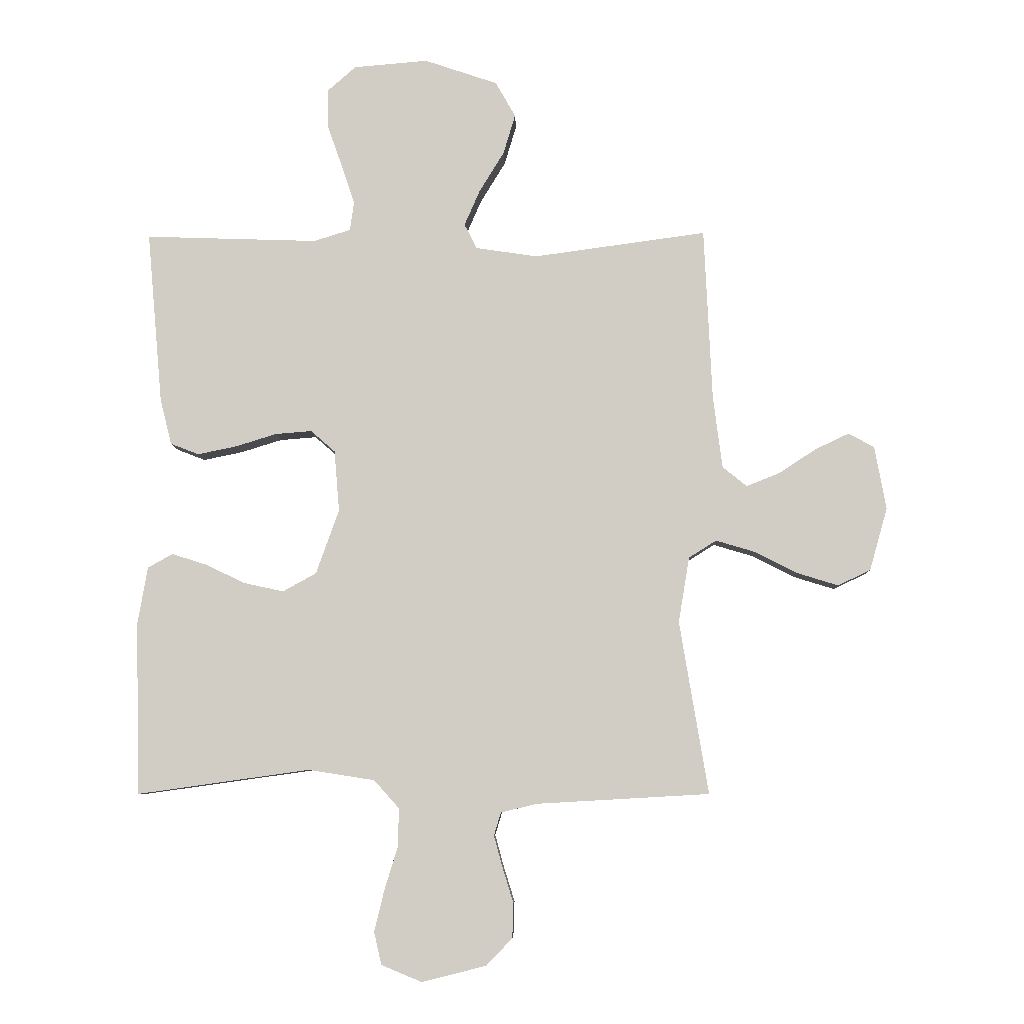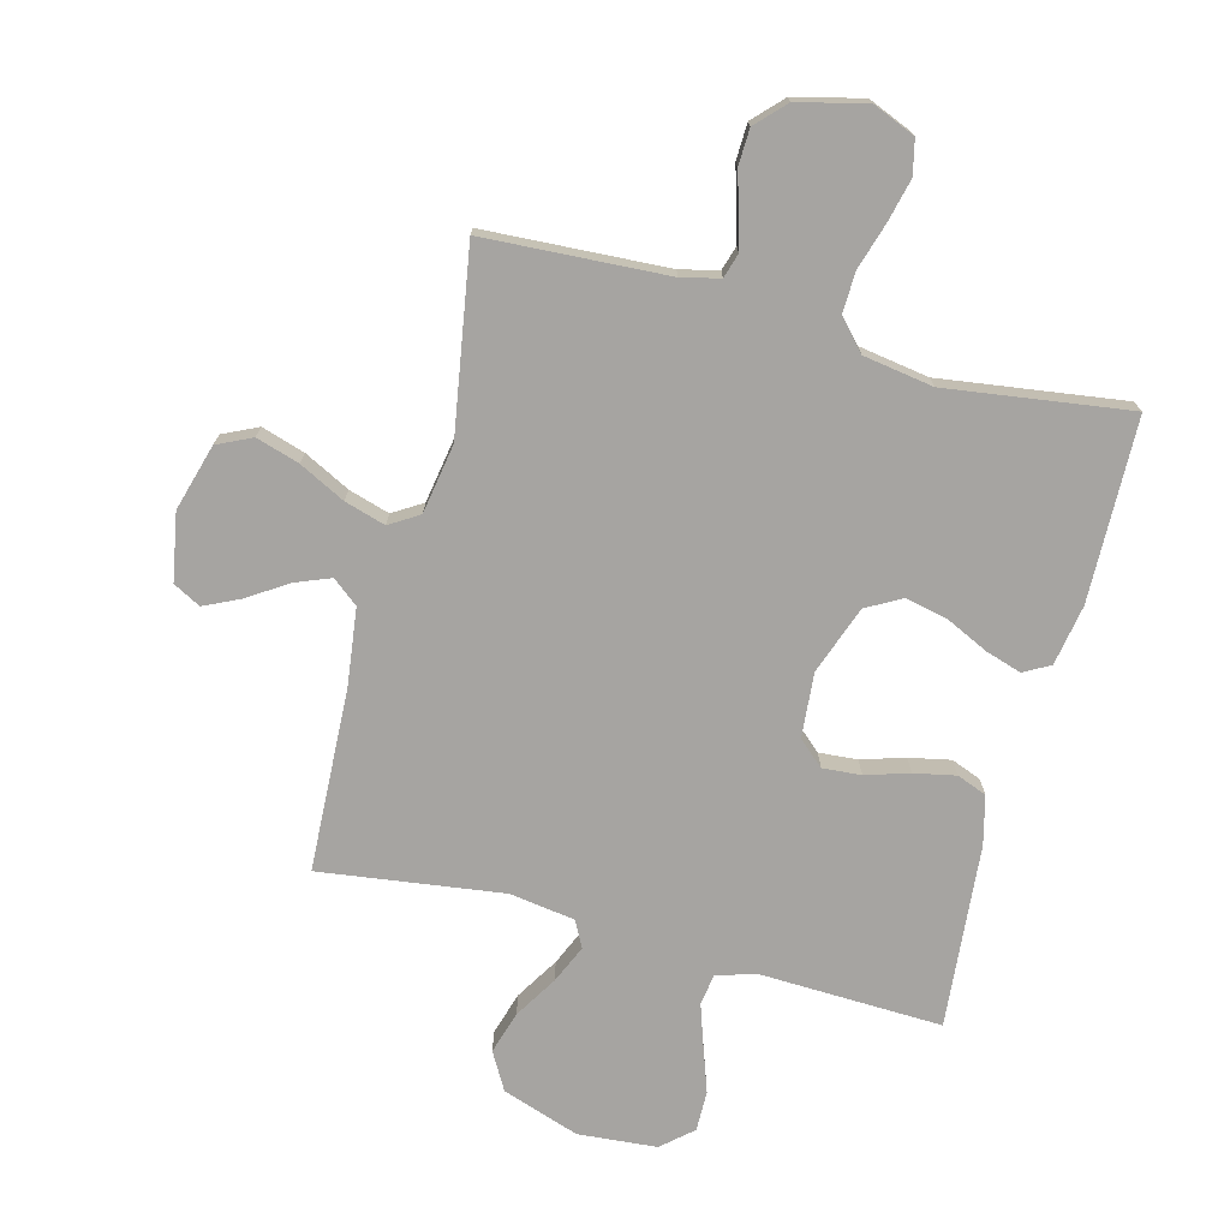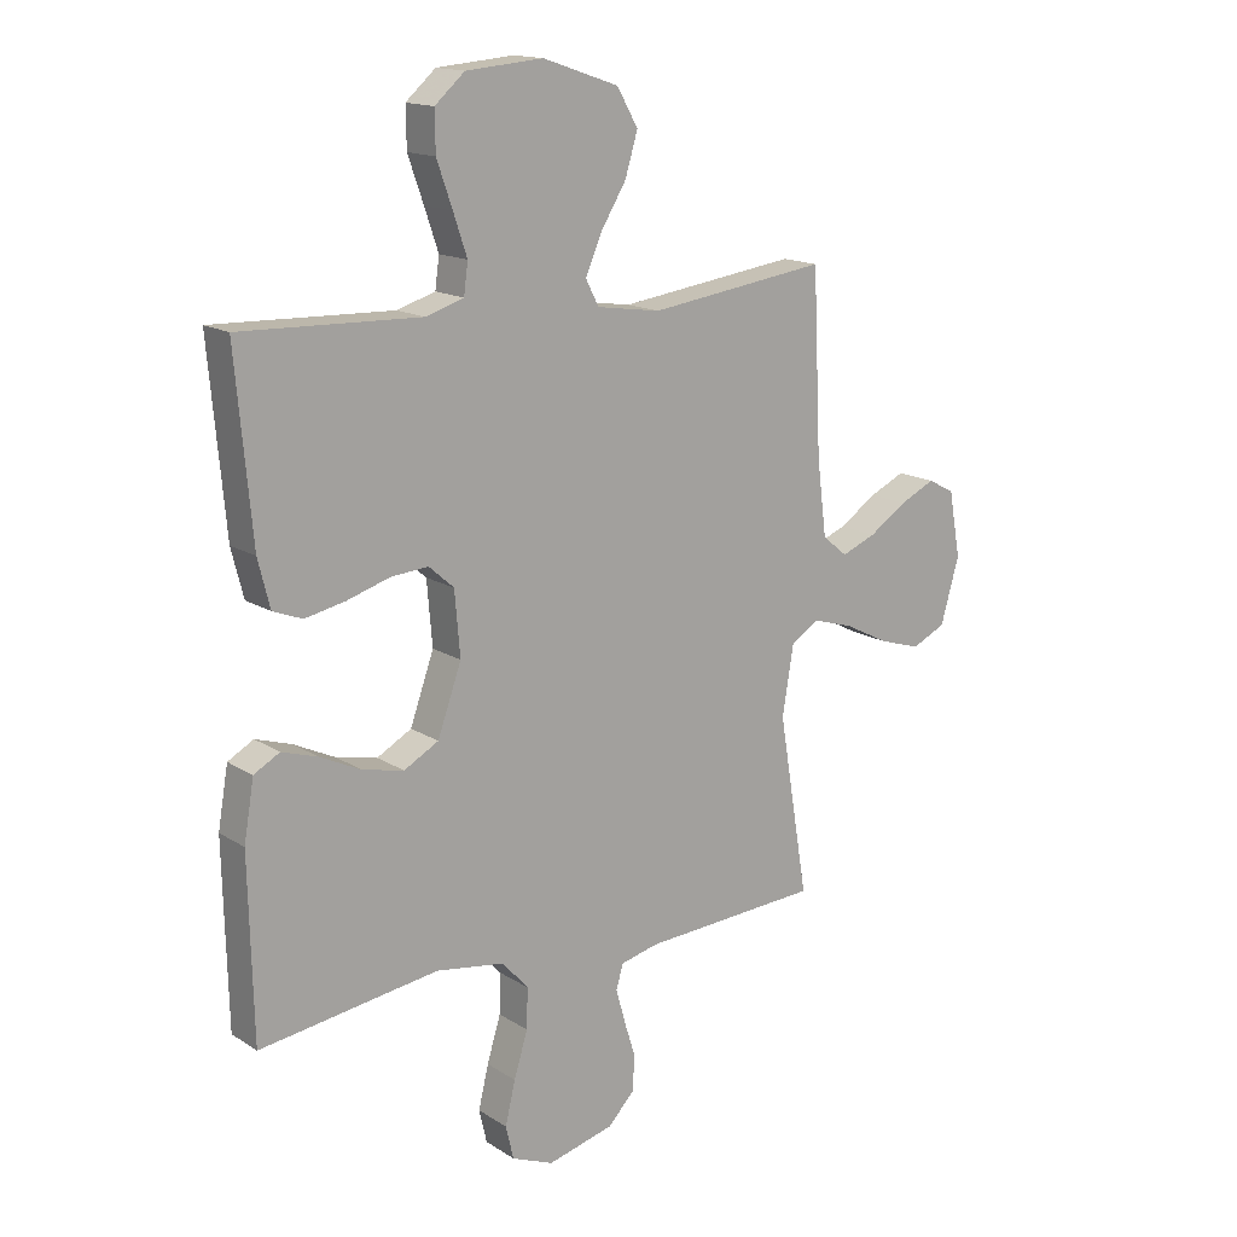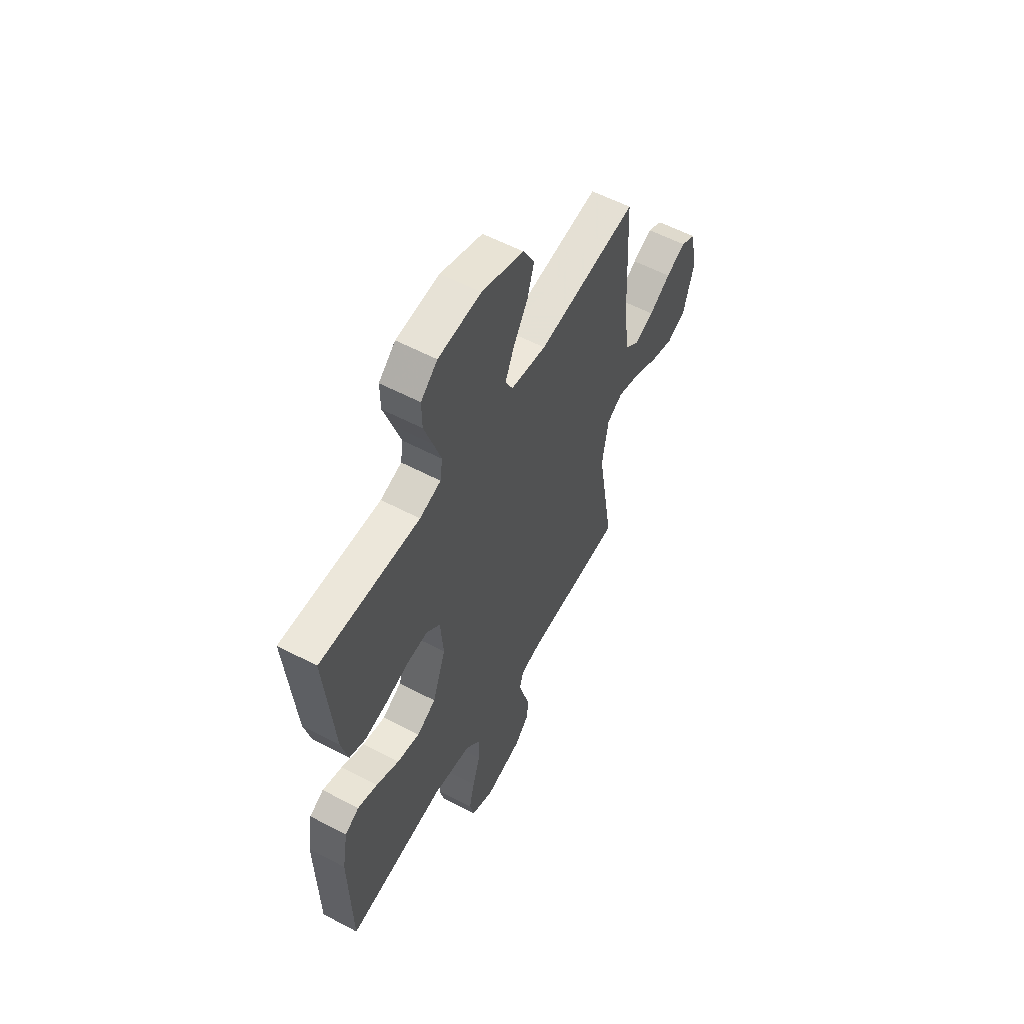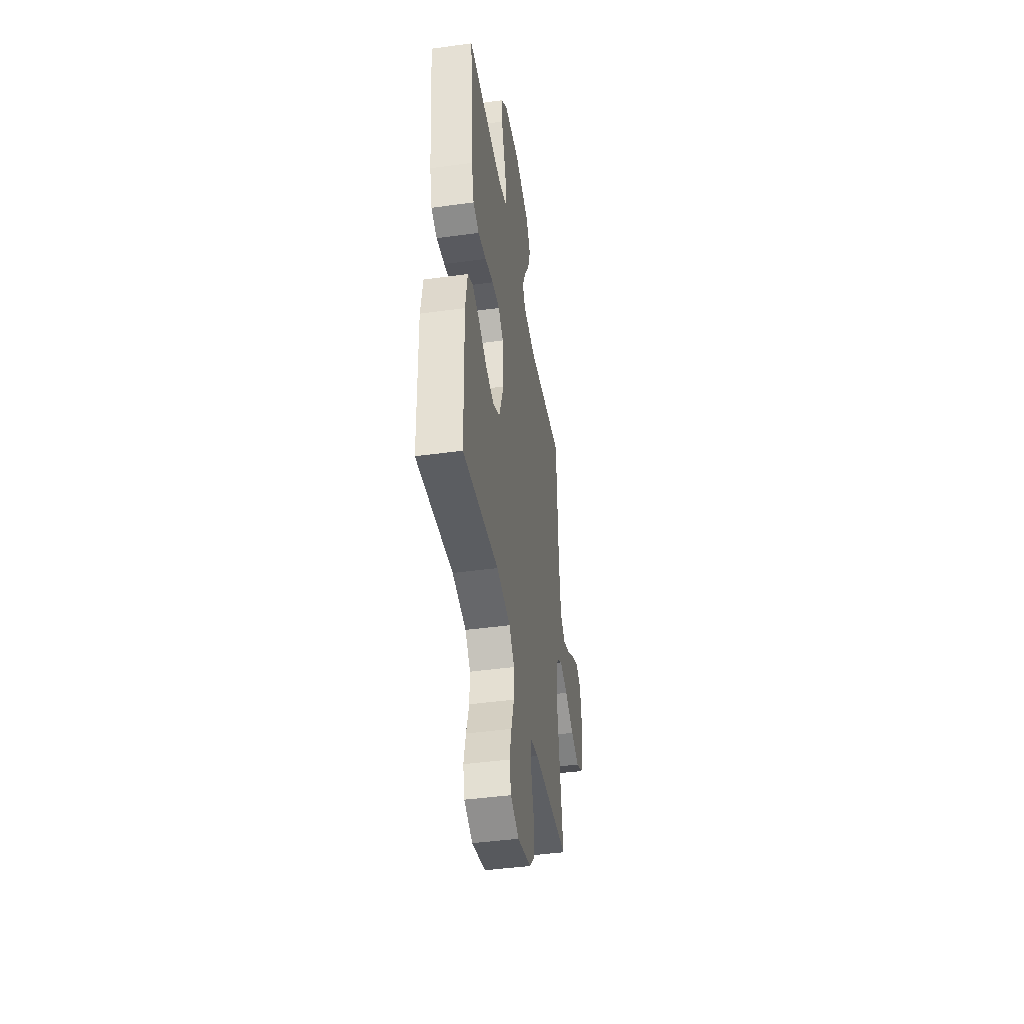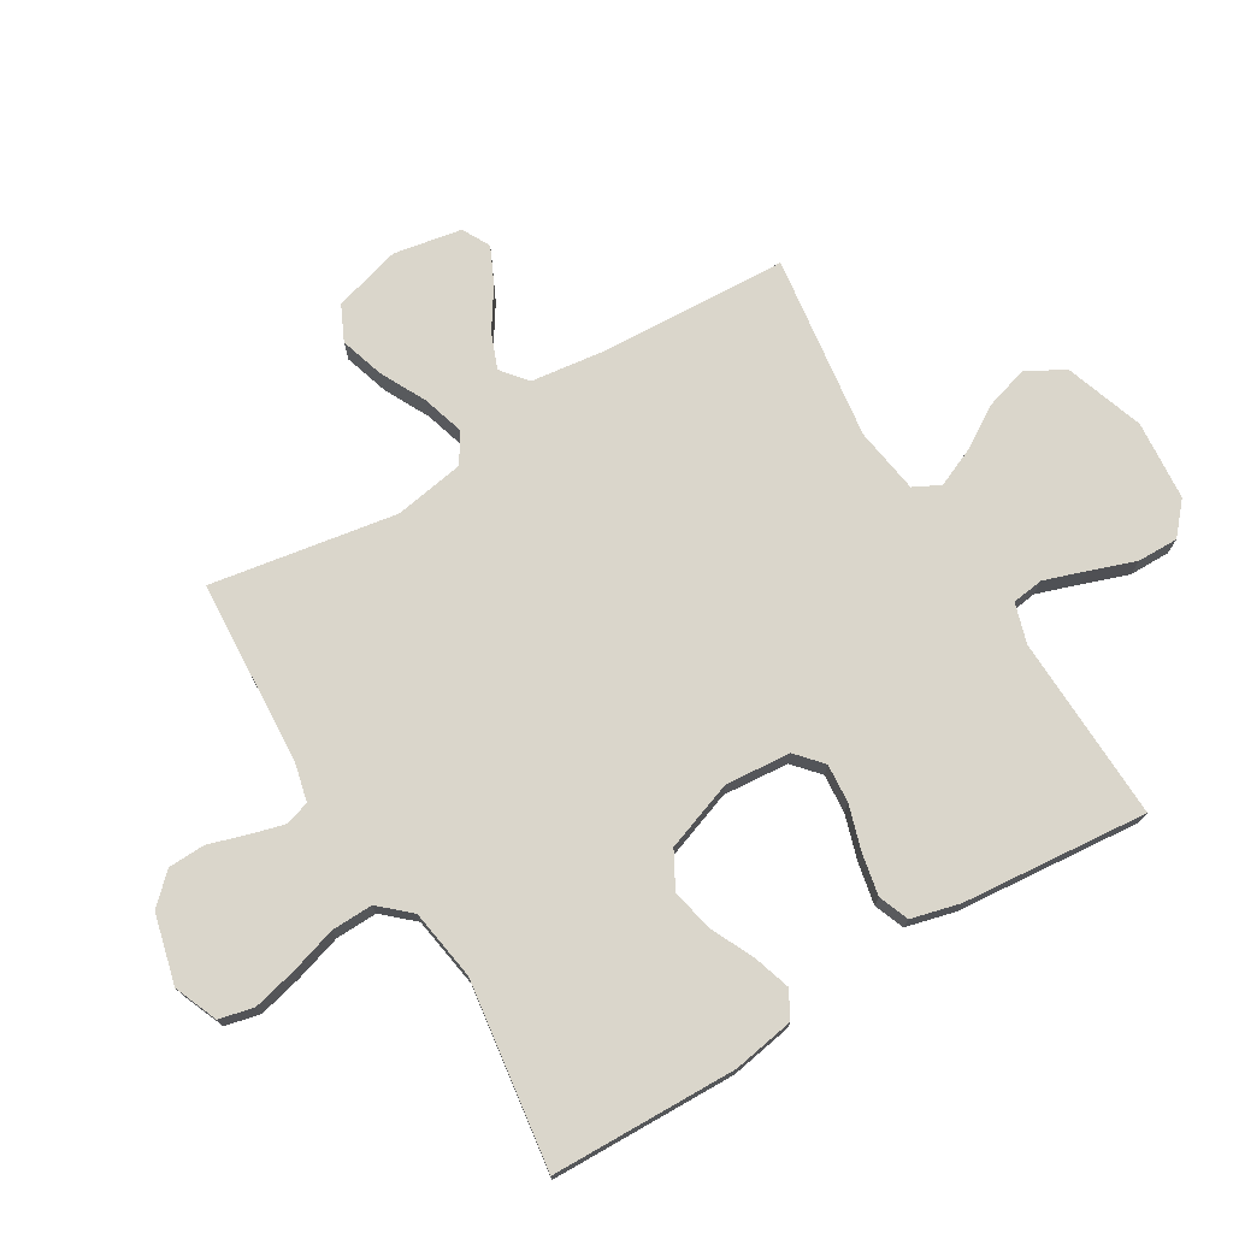
<metadata>
{"format":"obj","ext":"obj","renderer":"f3d","projection":"perspective","resolution":1024,"background":"white","views":[{"elev":-7.1,"azim":1.6,"up":"+Z"},{"elev":-73.5,"azim":165.2,"up":"+Y"},{"elev":15.5,"azim":-37.5,"up":"+Z"},{"elev":57.1,"azim":-61.2,"up":"+Z"},{"elev":-43.6,"azim":-80.8,"up":"+Z"},{"elev":74.0,"azim":-121.0,"up":"+Y"}]}
</metadata>
<code>
v -0.5 0.07 0.5
v -0.2 0.07 0.49
v -0.136 0.07 0.51
v -0.129 0.07 0.561
v -0.152 0.07 0.629
v -0.178 0.07 0.703
v -0.179 0.07 0.769
v -0.129 0.07 0.813
v 0 0.07 0.824
v 0.127 0.07 0.781
v 0.162 0.07 0.72
v 0.141 0.07 0.65
v 0.098 0.07 0.58
v 0.071 0.07 0.518
v 0.093 0.07 0.475
v 0.2 0.07 0.459
v 0.5 0.07 0.5
v 0.514 0.07 0.2
v 0.53 0.07 0.075
v 0.572 0.07 0.041
v 0.63 0.07 0.064
v 0.694 0.07 0.106
v 0.753 0.07 0.134
v 0.798 0.07 0.11
v 0.818 0.07 0
v 0.787 0.07 -0.109
v 0.73 0.07 -0.136
v 0.659 0.07 -0.114
v 0.584 0.07 -0.076
v 0.517 0.07 -0.056
v 0.469 0.07 -0.086
v 0.45 0.07 -0.2
v 0.5 0.07 -0.5
v 0.2 0.07 -0.517
v 0.137 0.07 -0.532
v 0.125 0.07 -0.572
v 0.14 0.07 -0.627
v 0.159 0.07 -0.688
v 0.157 0.07 -0.748
v 0.112 0.07 -0.795
v 0 0.07 -0.823
v -0.07 0.07 -0.794
v -0.083 0.07 -0.738
v -0.066 0.07 -0.667
v -0.043 0.07 -0.592
v -0.041 0.07 -0.525
v -0.085 0.07 -0.476
v -0.2 0.07 -0.458
v -0.5 0.07 -0.5
v -0.507 0.07 -0.2
v -0.49 0.07 -0.101
v -0.447 0.07 -0.077
v -0.387 0.07 -0.096
v -0.318 0.07 -0.129
v -0.249 0.07 -0.144
v -0.191 0.07 -0.112
v -0.151 0.07 0
v -0.16 0.07 0.106
v -0.202 0.07 0.143
v -0.265 0.07 0.138
v -0.336 0.07 0.116
v -0.404 0.07 0.102
v -0.453 0.07 0.121
v -0.473 0.07 0.2
v -0.5 0 0.5
v -0.2 0 0.49
v -0.136 0 0.51
v -0.129 0 0.561
v -0.152 0 0.629
v -0.178 0 0.703
v -0.179 0 0.769
v -0.129 0 0.813
v 0 0 0.824
v 0.127 0 0.781
v 0.162 0 0.72
v 0.141 0 0.65
v 0.098 0 0.58
v 0.071 0 0.518
v 0.093 0 0.475
v 0.2 0 0.459
v 0.5 0 0.5
v 0.514 0 0.2
v 0.53 0 0.075
v 0.572 0 0.041
v 0.63 0 0.064
v 0.694 0 0.106
v 0.753 0 0.134
v 0.798 0 0.11
v 0.818 0 0
v 0.787 0 -0.109
v 0.73 0 -0.136
v 0.659 0 -0.114
v 0.584 0 -0.076
v 0.517 0 -0.056
v 0.469 0 -0.086
v 0.45 0 -0.2
v 0.5 0 -0.5
v 0.2 0 -0.517
v 0.137 0 -0.532
v 0.125 0 -0.572
v 0.14 0 -0.627
v 0.159 0 -0.688
v 0.157 0 -0.748
v 0.112 0 -0.795
v 0 0 -0.823
v -0.07 0 -0.794
v -0.083 0 -0.738
v -0.066 0 -0.667
v -0.043 0 -0.592
v -0.041 0 -0.525
v -0.085 0 -0.476
v -0.2 0 -0.458
v -0.5 0 -0.5
v -0.507 0 -0.2
v -0.49 0 -0.101
v -0.447 0 -0.077
v -0.387 0 -0.096
v -0.318 0 -0.129
v -0.249 0 -0.144
v -0.191 0 -0.112
v -0.151 0 0
v -0.16 0 0.106
v -0.202 0 0.143
v -0.265 0 0.138
v -0.336 0 0.116
v -0.404 0 0.102
v -0.453 0 0.121
v -0.473 0 0.2
f 64 1 2
f 63 64 2
f 62 63 2
f 61 62 2
f 60 61 2
f 59 60 2 3
f 58 59 3
f 57 58 3 4
f 52 53 54
f 51 52 54
f 50 51 54
f 49 50 54
f 48 49 54
f 47 48 54 55
f 46 47 55 56
f 43 44 45
f 42 43 45
f 41 42 45
f 40 41 45
f 39 40 45
f 38 39 45
f 37 38 45
f 36 37 45 46
f 46 56 57
f 36 46 57
f 35 36 57
f 32 33 34
f 35 57 4
f 34 35 4
f 32 34 4
f 31 32 4
f 27 28 29
f 26 27 29
f 25 26 29
f 24 25 29
f 23 24 29
f 22 23 29
f 21 22 29
f 20 21 29 30
f 16 17 18
f 15 16 18 19
f 11 12 13
f 10 11 13
f 9 10 13
f 8 9 13
f 7 8 13
f 6 7 13
f 5 6 13
f 5 13 14
f 4 5 14 15
f 30 31 4
f 20 30 4
f 19 20 4
f 4 15 19
f 66 65 128
f 66 128 127
f 66 127 126
f 66 126 125
f 66 125 124
f 67 66 124 123
f 67 123 122
f 68 67 122 121
f 118 117 116
f 118 116 115
f 118 115 114
f 118 114 113
f 118 113 112
f 119 118 112 111
f 120 119 111 110
f 109 108 107
f 109 107 106
f 109 106 105
f 109 105 104
f 109 104 103
f 109 103 102
f 109 102 101
f 110 109 101 100
f 121 120 110
f 121 110 100
f 121 100 99
f 98 97 96
f 68 121 99
f 68 99 98
f 68 98 96
f 68 96 95
f 93 92 91
f 93 91 90
f 93 90 89
f 93 89 88
f 93 88 87
f 93 87 86
f 93 86 85
f 94 93 85 84
f 82 81 80
f 83 82 80 79
f 77 76 75
f 77 75 74
f 77 74 73
f 77 73 72
f 77 72 71
f 77 71 70
f 77 70 69
f 78 77 69
f 79 78 69 68
f 68 95 94
f 68 94 84
f 68 84 83
f 83 79 68
f 1 65 66 2
f 2 66 67 3
f 3 67 68 4
f 4 68 69 5
f 5 69 70 6
f 6 70 71 7
f 7 71 72 8
f 8 72 73 9
f 9 73 74 10
f 10 74 75 11
f 11 75 76 12
f 12 76 77 13
f 13 77 78 14
f 14 78 79 15
f 15 79 80 16
f 16 80 81 17
f 17 81 82 18
f 18 82 83 19
f 19 83 84 20
f 20 84 85 21
f 21 85 86 22
f 22 86 87 23
f 23 87 88 24
f 24 88 89 25
f 25 89 90 26
f 26 90 91 27
f 27 91 92 28
f 28 92 93 29
f 29 93 94 30
f 30 94 95 31
f 31 95 96 32
f 32 96 97 33
f 33 97 98 34
f 34 98 99 35
f 35 99 100 36
f 36 100 101 37
f 37 101 102 38
f 38 102 103 39
f 39 103 104 40
f 40 104 105 41
f 41 105 106 42
f 42 106 107 43
f 43 107 108 44
f 44 108 109 45
f 45 109 110 46
f 46 110 111 47
f 47 111 112 48
f 48 112 113 49
f 49 113 114 50
f 50 114 115 51
f 51 115 116 52
f 52 116 117 53
f 53 117 118 54
f 54 118 119 55
f 55 119 120 56
f 56 120 121 57
f 57 121 122 58
f 58 122 123 59
f 59 123 124 60
f 60 124 125 61
f 61 125 126 62
f 62 126 127 63
f 63 127 128 64
f 64 128 65 1

</code>
